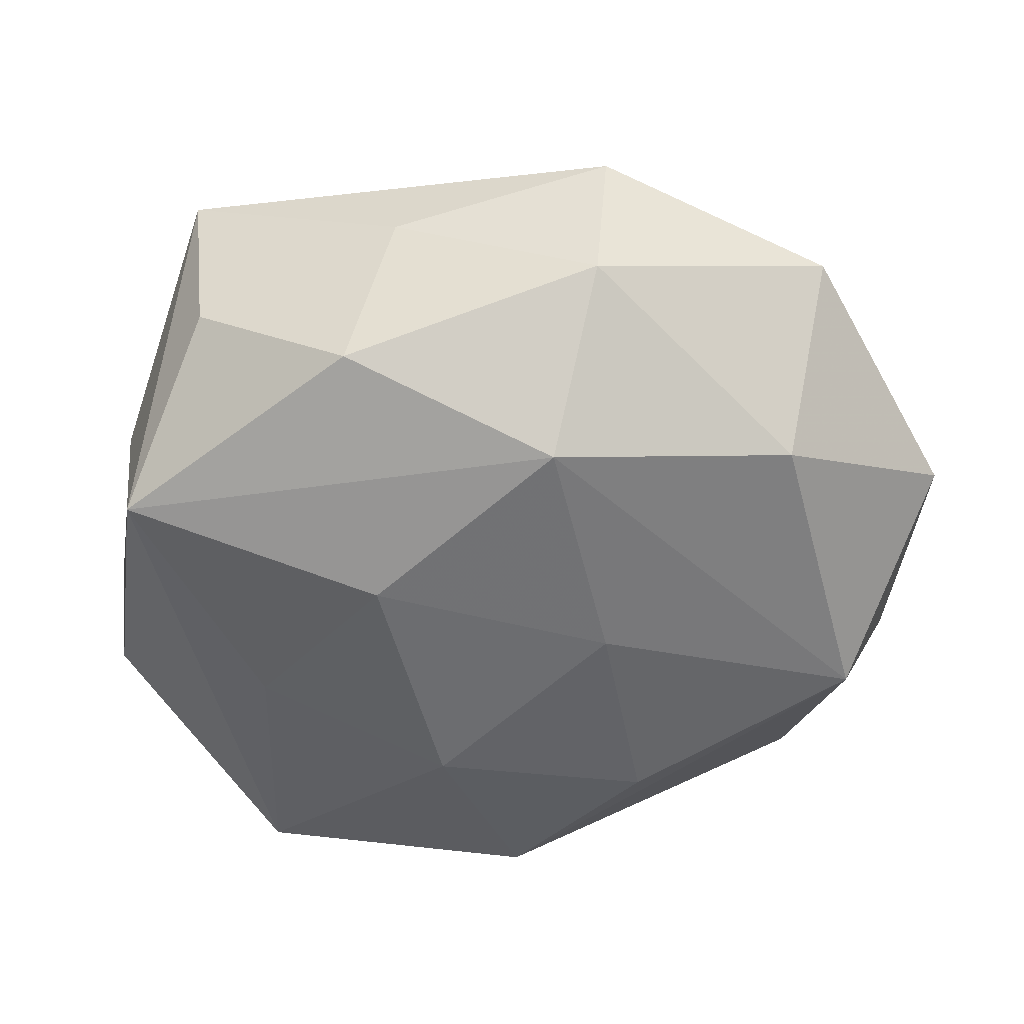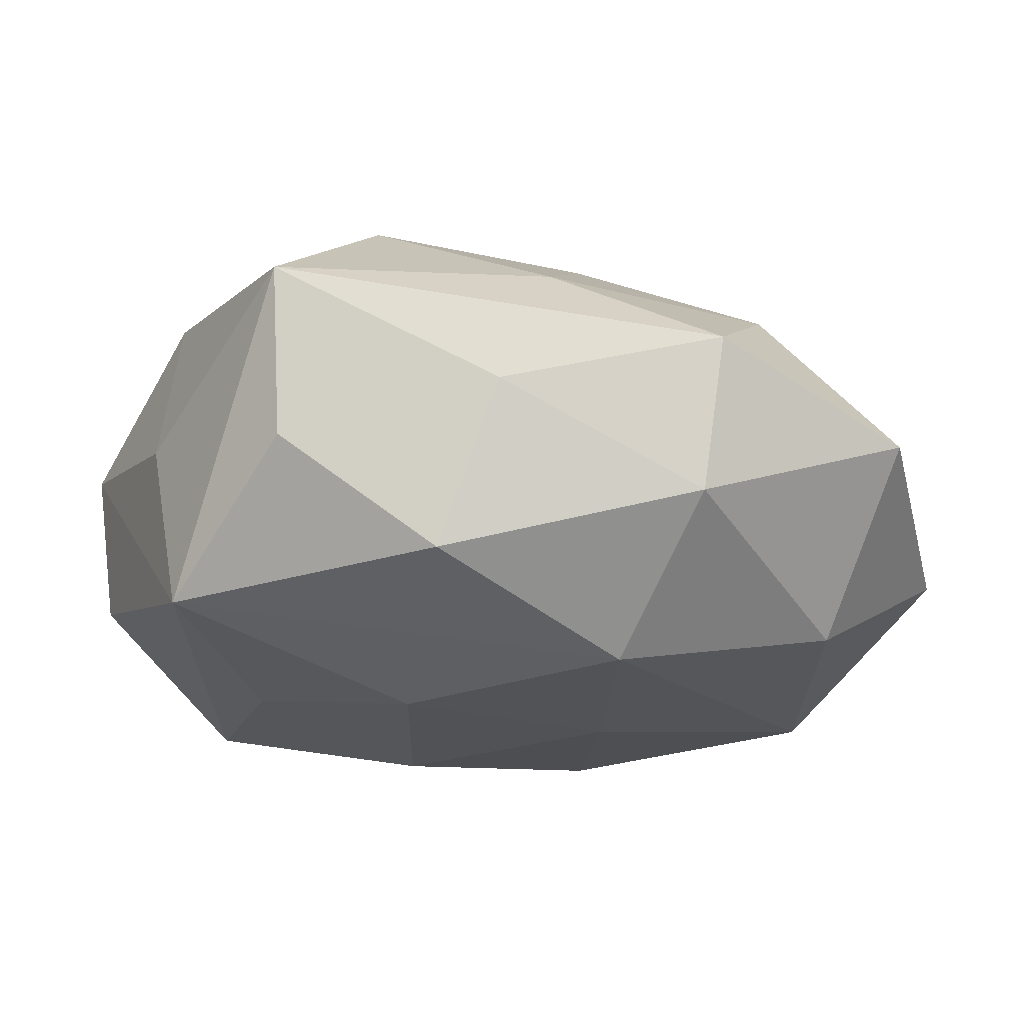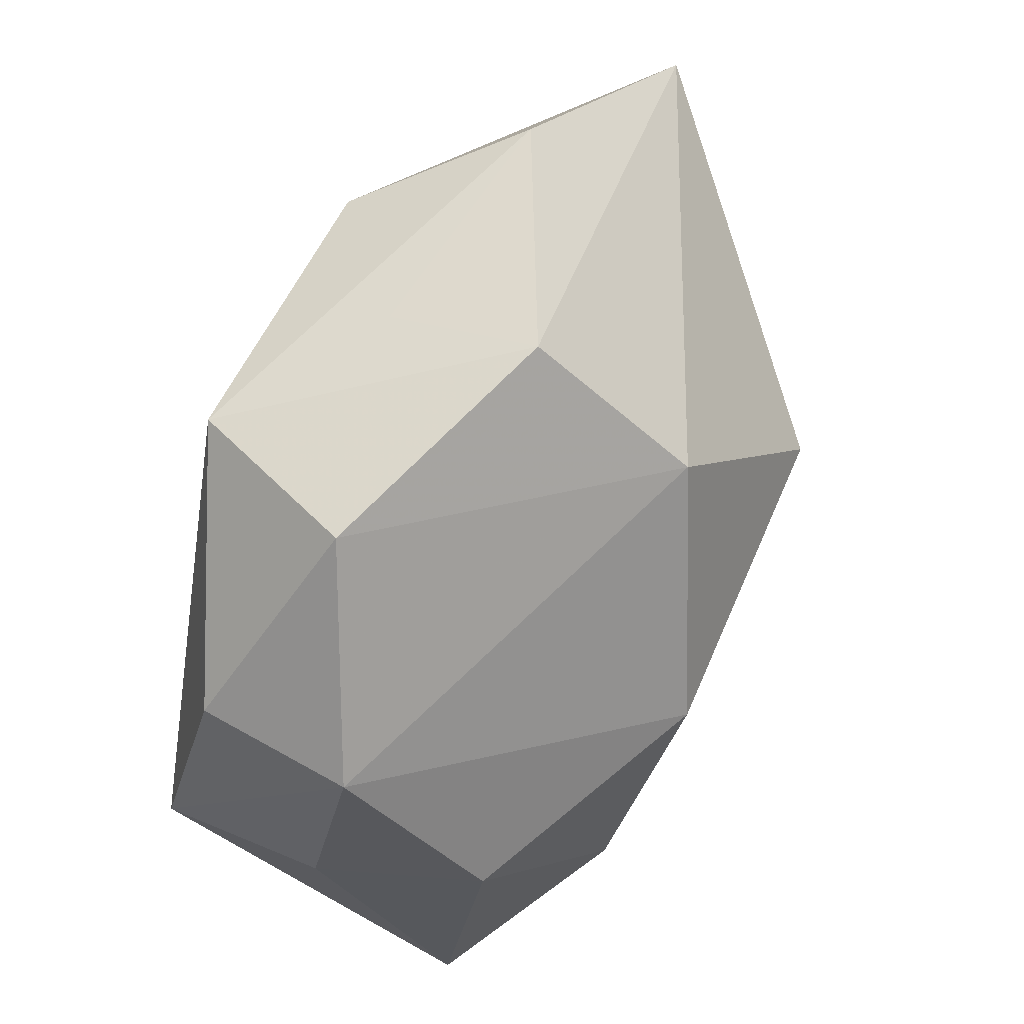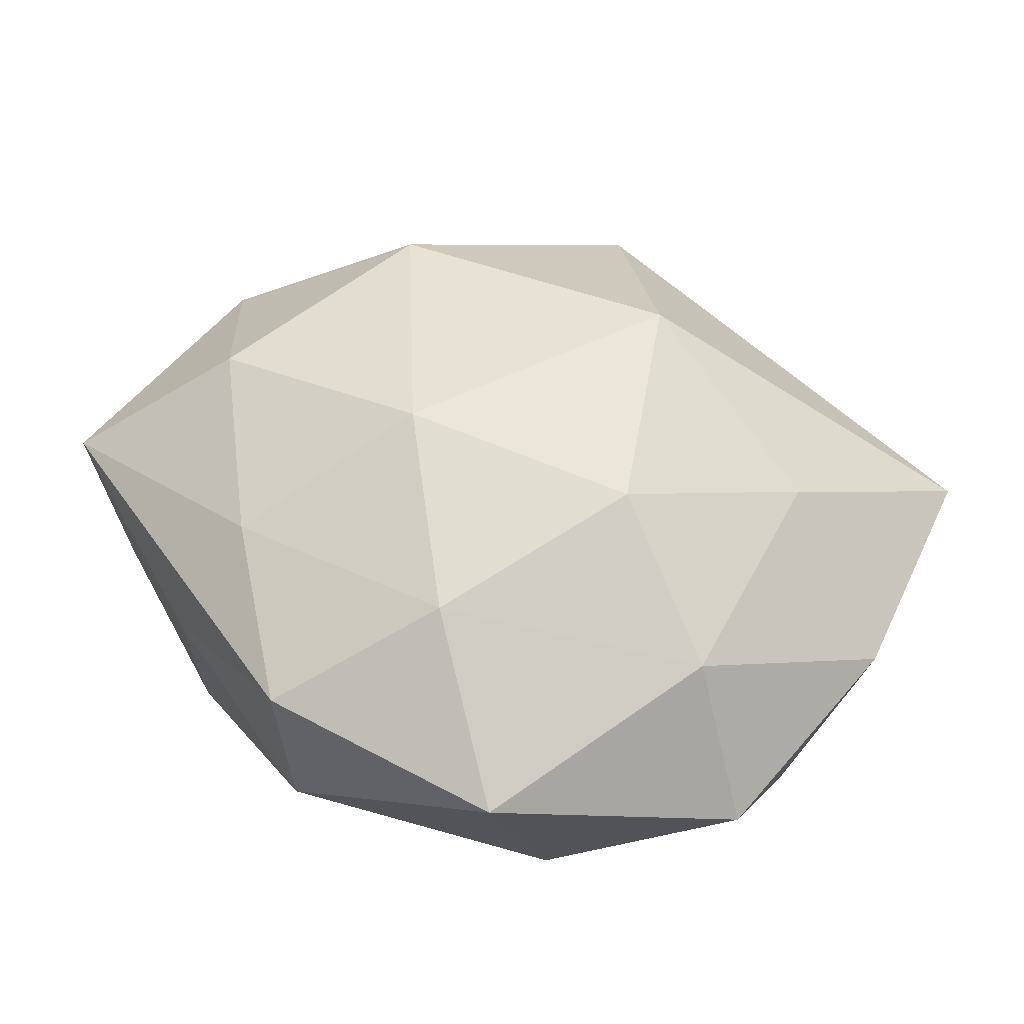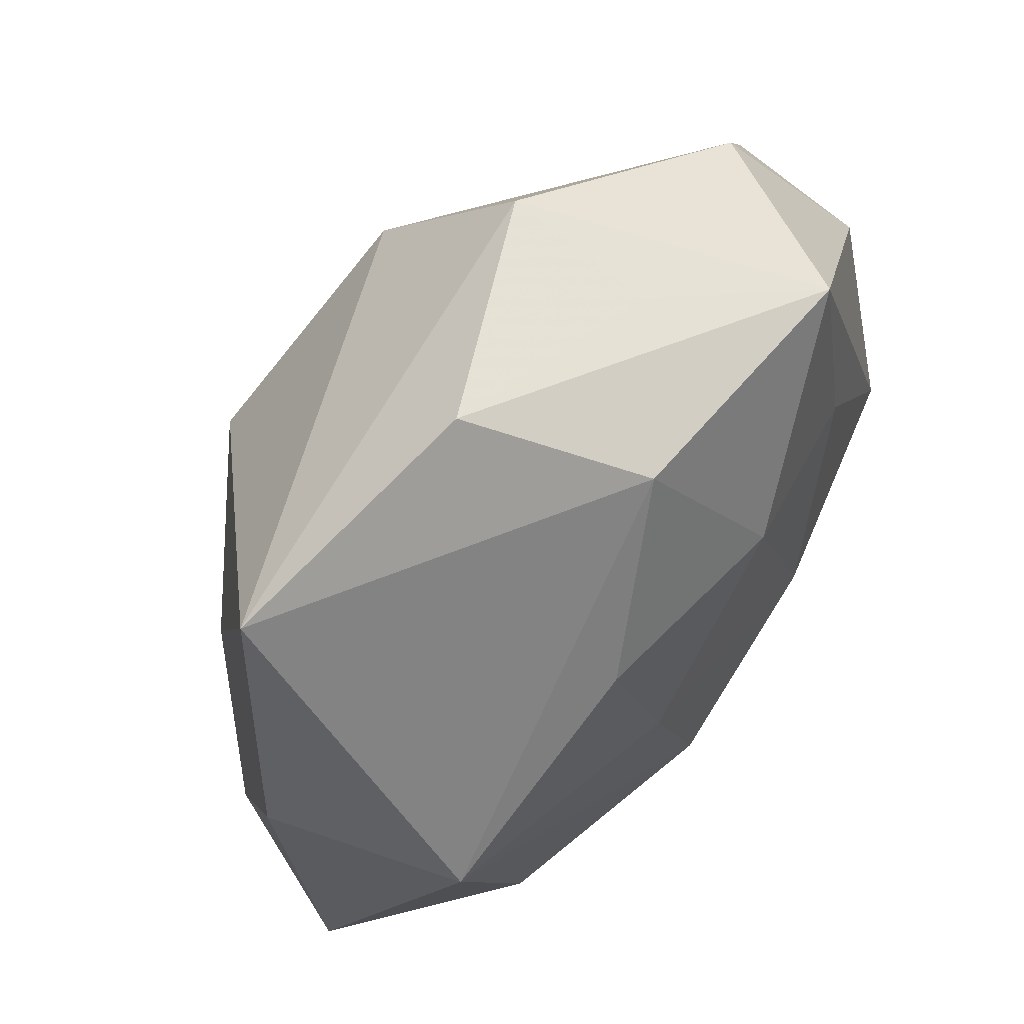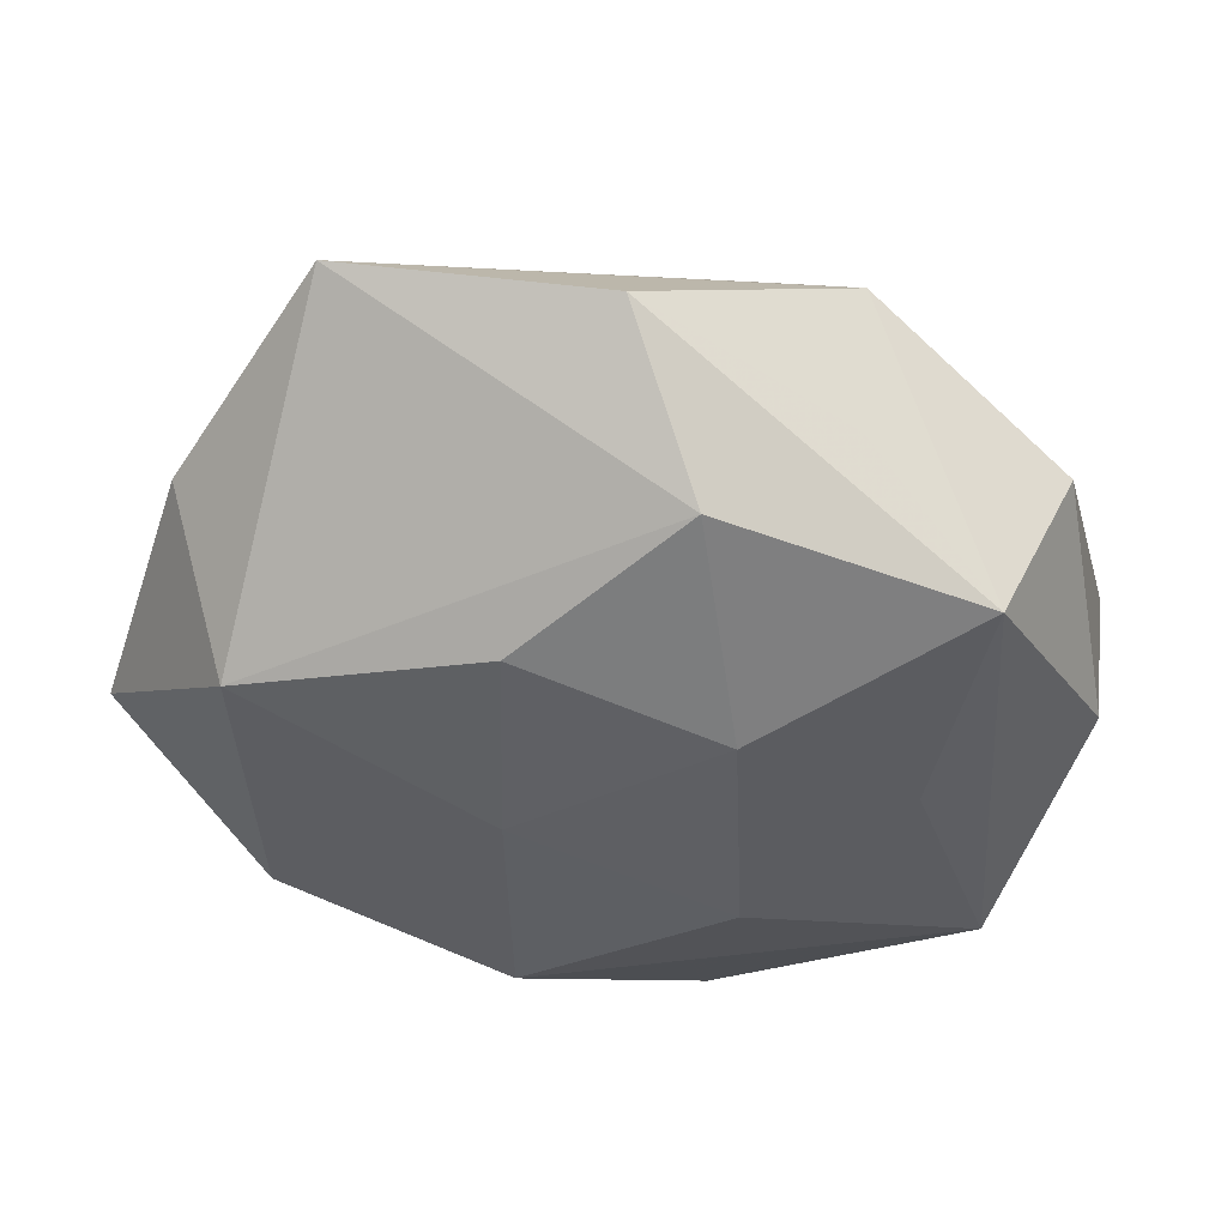
<metadata>
{"format":"obj","ext":"obj","renderer":"f3d","projection":"perspective","resolution":1024,"background":"white","views":[{"elev":-54.4,"azim":-6.2,"up":"+Z"},{"elev":-22.8,"azim":-22.0,"up":"+Z"},{"elev":54.2,"azim":-67.0,"up":"+Y"},{"elev":36.2,"azim":40.8,"up":"+Z"},{"elev":62.8,"azim":126.3,"up":"+Y"},{"elev":-40.3,"azim":161.5,"up":"+Z"}]}
</metadata>
<code>
v -0.01125 -0.005966 -0.02078
v 0.01159 0.007927 0.02412
v -0.02856 -0.02224 -0.004777
v 0.03765 0.007184 -0.001003
v 0.004529 -0.03315 -0.008729
v -0.03029 -0.02523 0.008729
v 0.02173 -0.00927 0.01859
v 0.01472 -0.025 0.01231
v 0.03171 0.002902 -0.01575
v -0.03586 0.01223 0.0034
v -0.02512 0.02849 -0.001307
v -0.01854 -0.01658 0.01879
v 0.004647 0.02961 -0.01429
v 0.0121 0.03602 -0.001437
v 0.01429 0.01504 -0.01829
v -0.004558 0.02249 0.01895
v 0.03257 -0.01237 0.007812
v -0.03218 -0.002371 0.01319
v 0.02498 -0.03059 -0.0004165
v -0.03484 -0.005887 -0.0007733
v -0.01577 -0.02526 -0.01387
v -0.01847 0.02778 -0.01532
v 0.008989 -0.00209 -0.0198
v -0.03406 0.01248 -0.009377
v -0.02042 0.008182 -0.01732
v -0.01242 -0.03041 -0.0004044
v 0.001881 -0.01408 0.02042
v -0.01428 0.003162 0.02373
v -0.003869 0.01322 -0.02032
v 0.03202 0.02729 0.003828
v -0.006513 -0.02727 0.01164
v -0.006902 0.03427 0.007139
v -0.00678 0.03189 -0.005219
v 0.002152 -0.02109 -0.01981
v 0.02258 -0.02035 -0.01514
v 0.005317 -0.03592 0.004063
v -0.03323 -0.008774 -0.0154
v 0.03786 -0.01332 -0.005684
v 0.02746 0.008176 0.01205
f 5 36 26
f 26 36 6
f 26 21 5
f 6 21 26
f 17 39 7
f 7 39 2
f 6 37 3
f 3 21 6
f 37 21 3
f 34 21 37
f 5 21 34
f 20 37 6
f 20 10 37
f 19 38 17
f 19 36 5
f 13 22 14
f 17 38 4
f 4 39 17
f 4 38 9
f 27 7 2
f 2 28 27
f 27 28 12
f 29 22 13
f 9 38 35
f 35 34 9
f 38 19 35
f 5 34 35
f 35 19 5
f 36 19 8
f 7 27 8
f 17 7 8
f 8 19 17
f 37 10 24
f 24 22 37
f 32 22 11
f 11 24 10
f 22 24 11
f 33 22 32
f 32 14 33
f 33 14 22
f 39 4 30
f 2 39 30
f 30 4 9
f 30 14 32
f 9 13 30
f 13 14 30
f 16 28 2
f 16 30 32
f 2 30 16
f 10 28 16
f 32 11 16
f 16 11 10
f 18 28 10
f 18 20 6
f 10 20 18
f 6 12 18
f 12 28 18
f 9 34 23
f 1 34 37
f 1 23 34
f 29 23 1
f 31 27 12
f 31 8 27
f 36 8 31
f 6 36 31
f 31 12 6
f 9 23 15
f 15 23 29
f 15 13 9
f 15 29 13
f 22 29 25
f 29 1 25
f 37 22 25
f 25 1 37

</code>
